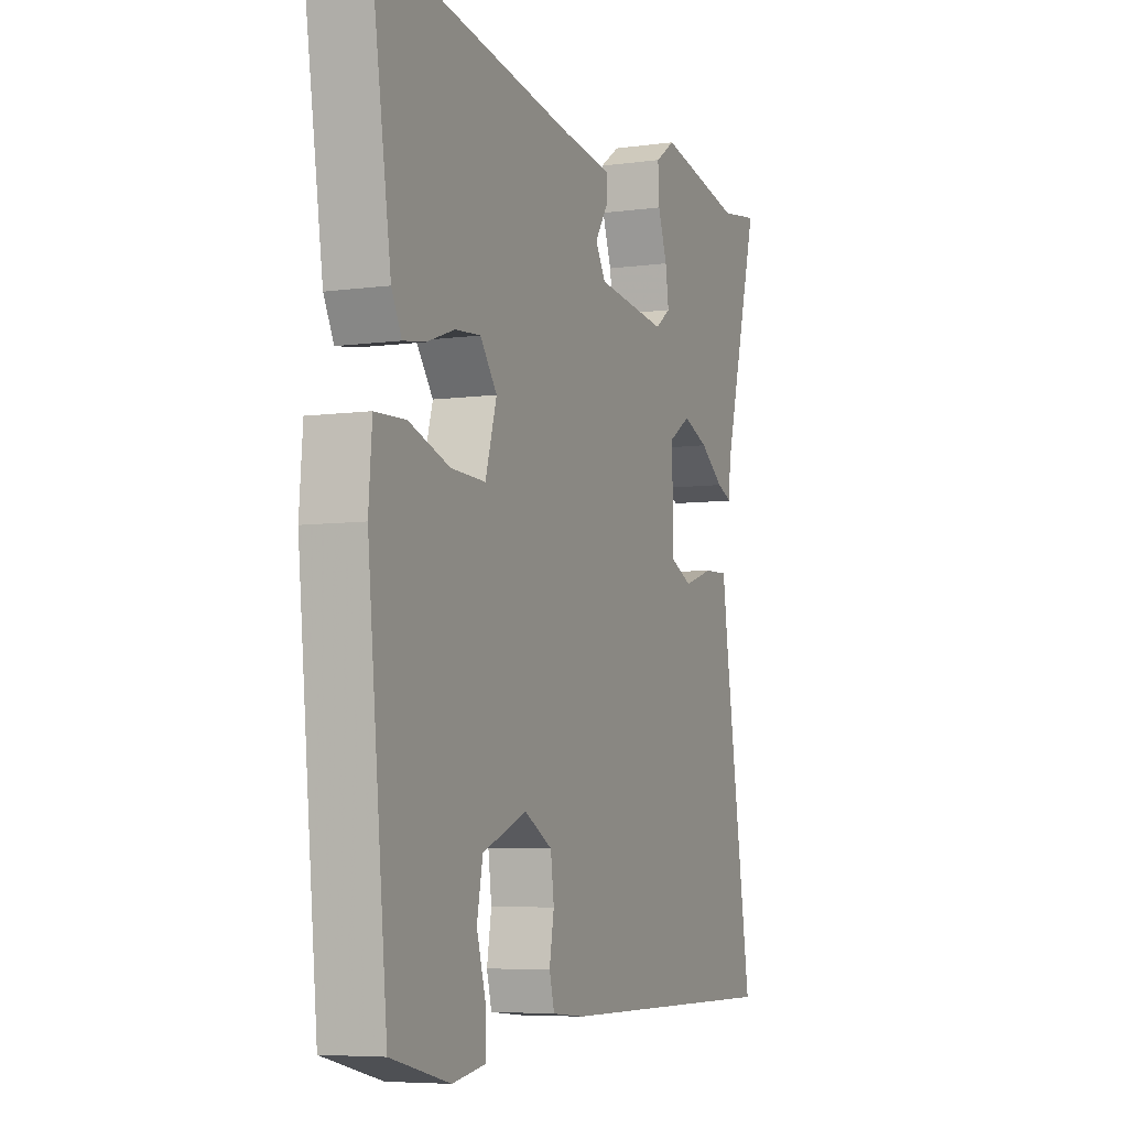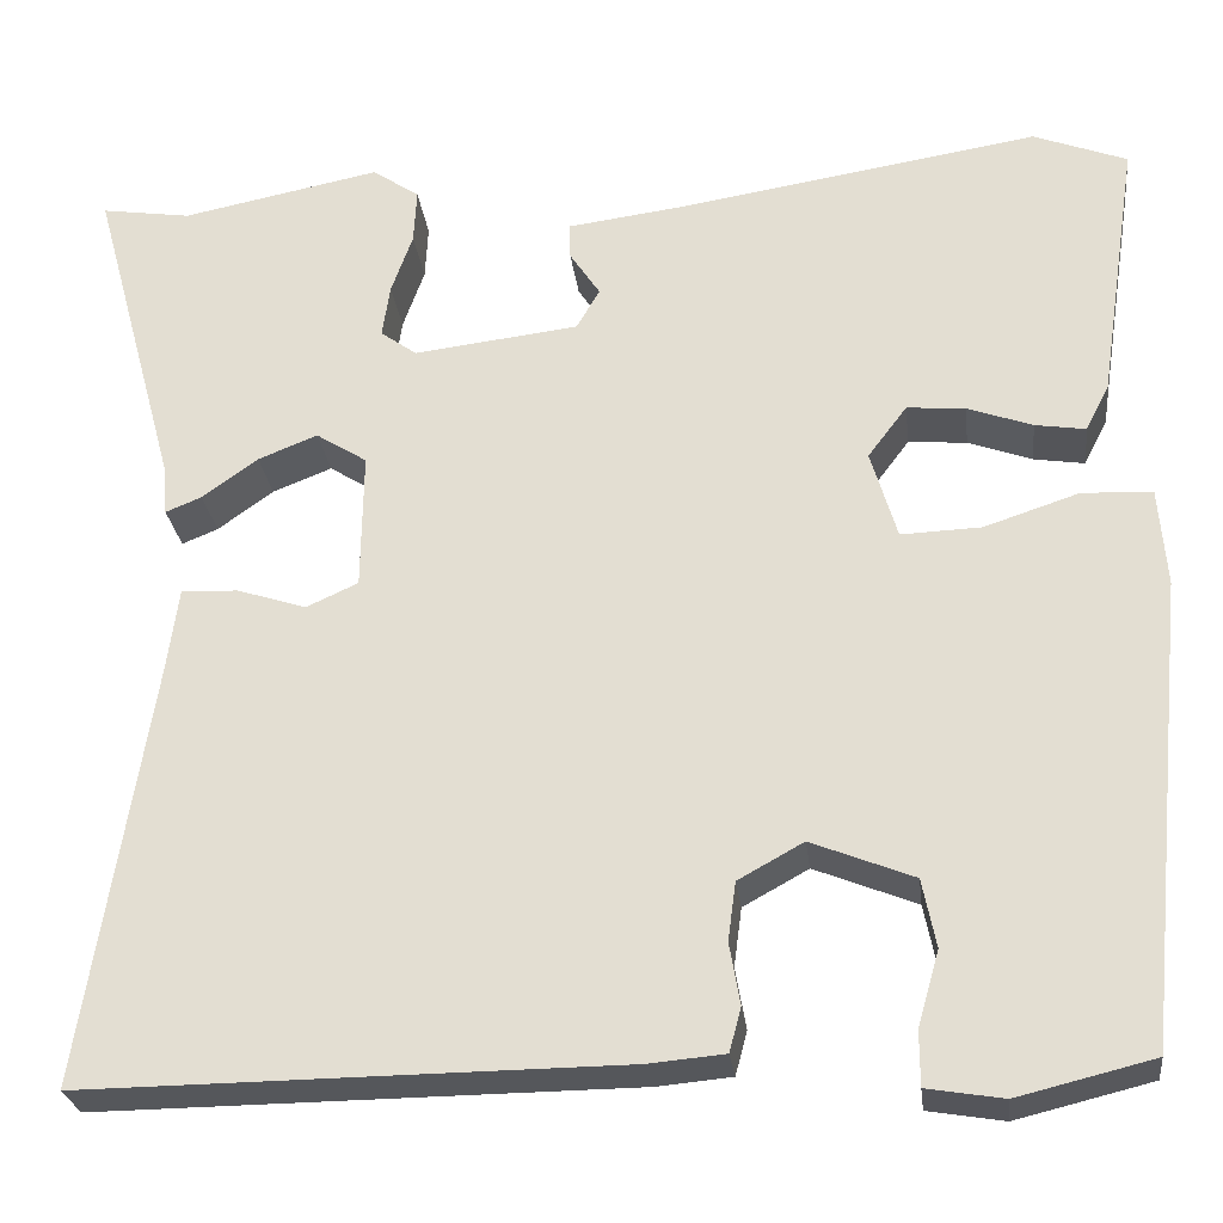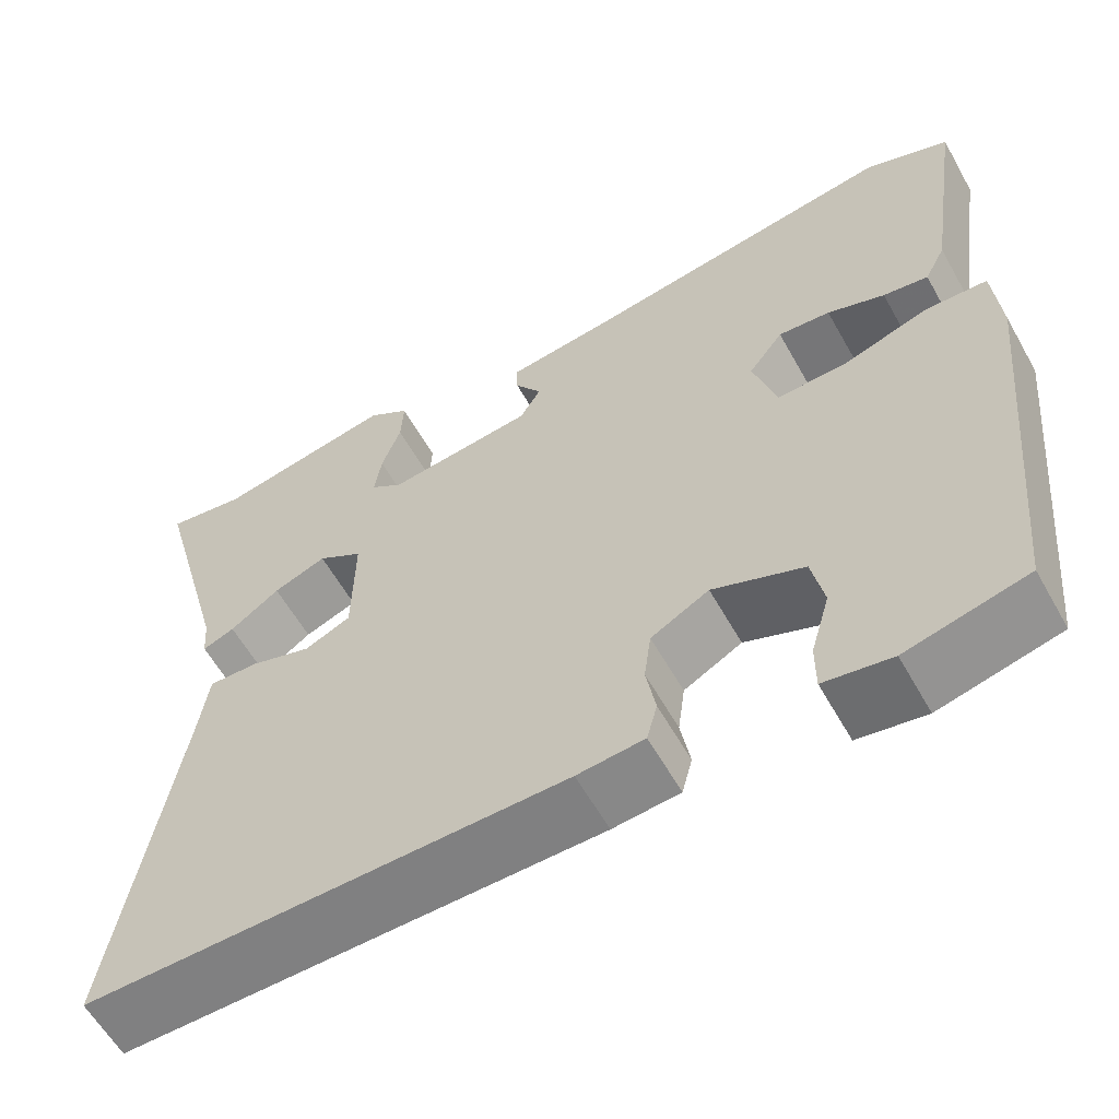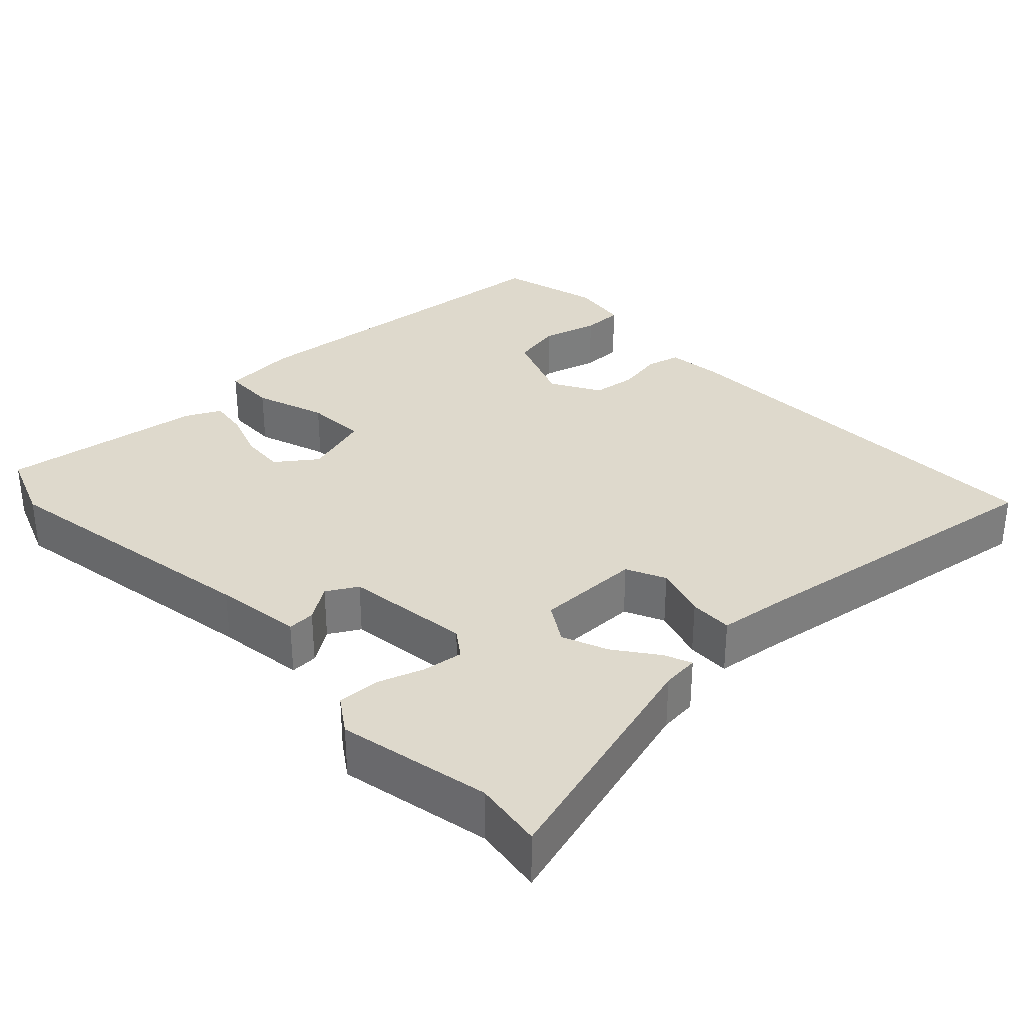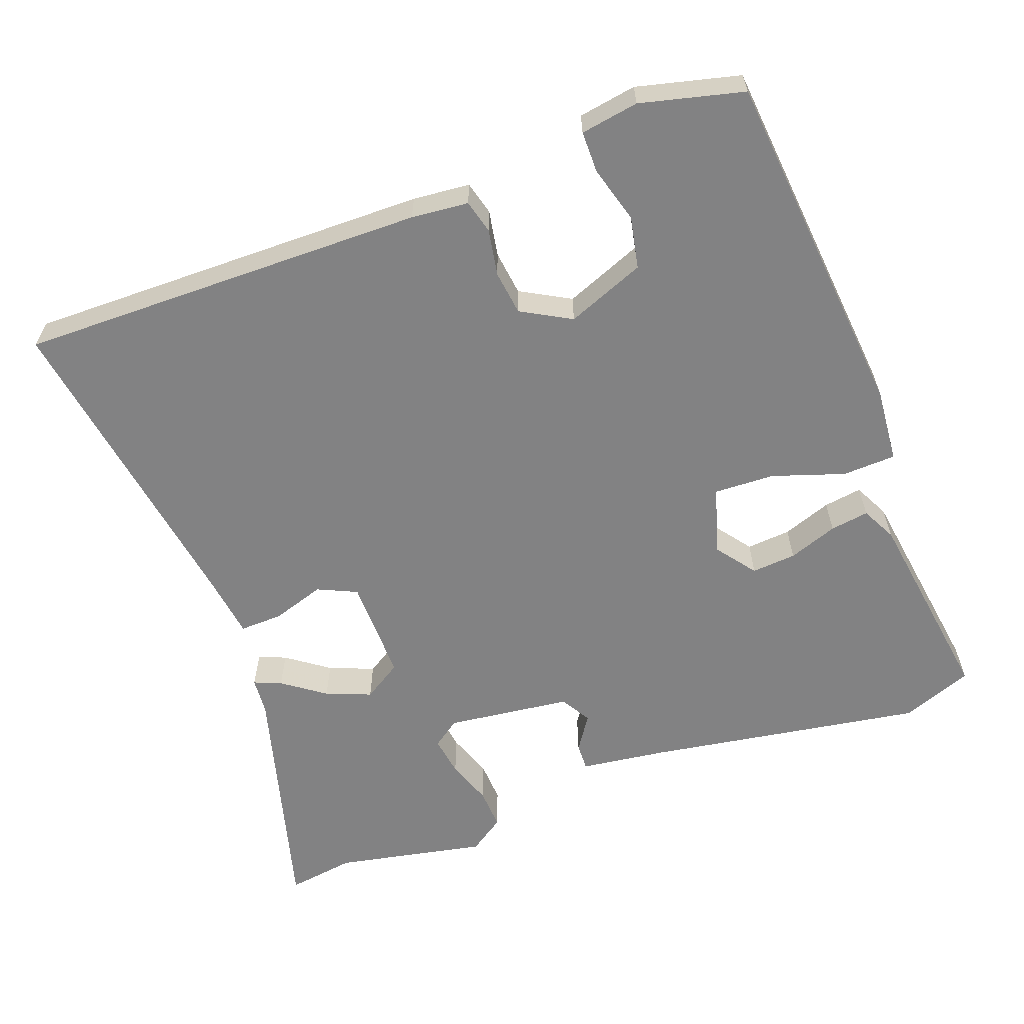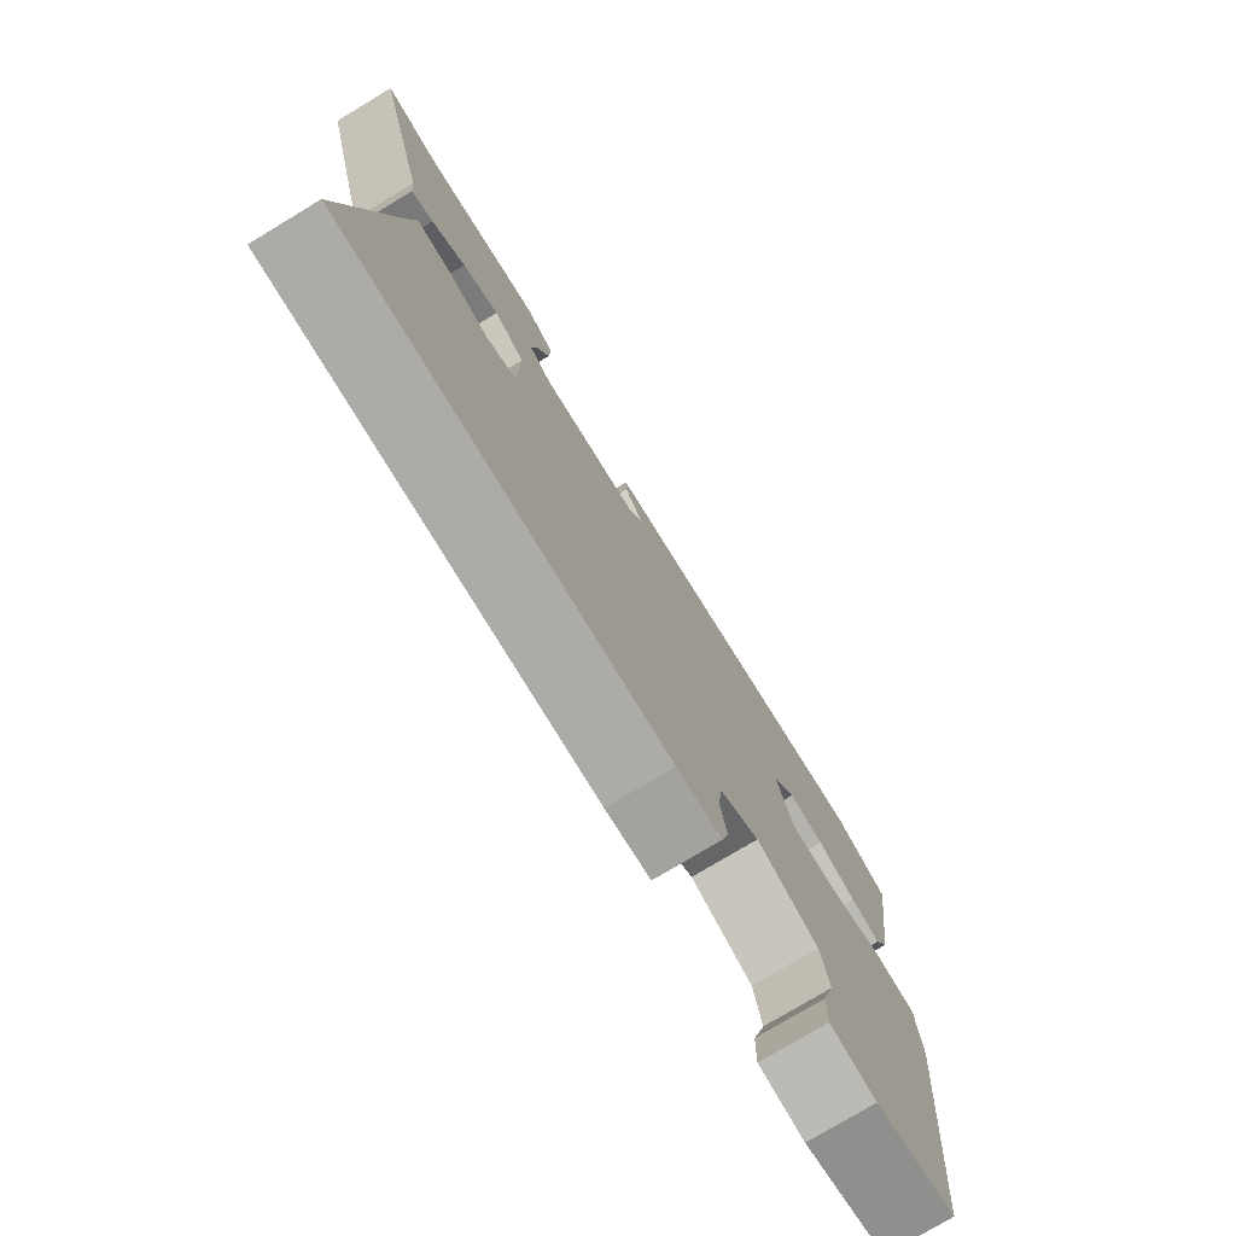
<metadata>
{"format":"obj","ext":"obj","renderer":"f3d","projection":"perspective","resolution":1024,"background":"white","views":[{"elev":-6.2,"azim":-67.8,"up":"+Z"},{"elev":-26.5,"azim":-173.2,"up":"+Z"},{"elev":-59.8,"azim":-150.7,"up":"+Z"},{"elev":32.2,"azim":45.9,"up":"+Y"},{"elev":-60.9,"azim":-159.9,"up":"+Y"},{"elev":-76.6,"azim":121.1,"up":"+Z"}]}
</metadata>
<code>
v -0.538 0.07 0.485
v -0.442 0.07 0.522
v -0.068 0.07 0.463
v 0.049 0.07 0.448
v 0.048 0.07 0.411
v 0.017 0.07 0.364
v 0.041 0.07 0.323
v 0.21 0.07 0.303
v 0.247 0.07 0.33
v 0.239 0.07 0.384
v 0.217 0.07 0.446
v 0.214 0.07 0.502
v 0.262 0.07 0.535
v 0.466 0.07 0.495
v 0.558 0.07 0.509
v 0.469 0.07 0.181
v 0.465 0.07 0.131
v 0.428 0.07 0.146
v 0.371 0.07 0.187
v 0.31 0.07 0.211
v 0.258 0.07 0.178
v 0.26 0.07 0.037
v 0.313 0.07 0.013
v 0.384 0.07 0.036
v 0.442 0.07 0.038
v 0.454 0.07 -0.049
v 0.523 0.07 -0.48
v -0.027 0.07 -0.475
v -0.104 0.07 -0.468
v -0.116 0.07 -0.423
v -0.105 0.07 -0.36
v -0.113 0.07 -0.3
v -0.18 0.07 -0.263
v -0.285 0.07 -0.305
v -0.299 0.07 -0.375
v -0.277 0.07 -0.451
v -0.277 0.07 -0.507
v -0.355 0.07 -0.52
v -0.494 0.07 -0.486
v -0.541 0.07 -0.011
v -0.533 0.07 0.09
v -0.461 0.07 0.093
v -0.364 0.07 0.061
v -0.282 0.07 0.058
v -0.255 0.07 0.149
v -0.295 0.07 0.202
v -0.355 0.07 0.197
v -0.421 0.07 0.173
v -0.473 0.07 0.165
v -0.497 0.07 0.212
v -0.538 0 0.485
v -0.442 0 0.522
v -0.068 0 0.463
v 0.049 0 0.448
v 0.048 0 0.411
v 0.017 0 0.364
v 0.041 0 0.323
v 0.21 0 0.303
v 0.247 0 0.33
v 0.239 0 0.384
v 0.217 0 0.446
v 0.214 0 0.502
v 0.262 0 0.535
v 0.466 0 0.495
v 0.558 0 0.509
v 0.469 0 0.181
v 0.465 0 0.131
v 0.428 0 0.146
v 0.371 0 0.187
v 0.31 0 0.211
v 0.258 0 0.178
v 0.26 0 0.037
v 0.313 0 0.013
v 0.384 0 0.036
v 0.442 0 0.038
v 0.454 0 -0.049
v 0.523 0 -0.48
v -0.027 0 -0.475
v -0.104 0 -0.468
v -0.116 0 -0.423
v -0.105 0 -0.36
v -0.113 0 -0.3
v -0.18 0 -0.263
v -0.285 0 -0.305
v -0.299 0 -0.375
v -0.277 0 -0.451
v -0.277 0 -0.507
v -0.355 0 -0.52
v -0.494 0 -0.486
v -0.541 0 -0.011
v -0.533 0 0.09
v -0.461 0 0.093
v -0.364 0 0.061
v -0.282 0 0.058
v -0.255 0 0.149
v -0.295 0 0.202
v -0.355 0 0.197
v -0.421 0 0.173
v -0.473 0 0.165
v -0.497 0 0.212
f 1 2 3
f 50 1 3
f 49 50 3
f 48 49 3
f 47 48 3
f 4 5 6
f 3 4 6
f 47 3 6
f 46 47 6
f 45 46 6 7
f 44 45 7 8
f 41 42 43
f 40 41 43
f 39 40 43
f 38 39 43
f 38 43 44
f 35 36 37 38
f 34 35 38 44
f 33 34 44 8
f 29 30 31
f 28 29 31
f 27 28 31
f 26 27 31
f 26 31 32
f 25 26 32
f 24 25 32
f 23 24 32
f 22 23 32 33
f 16 17 18 19
f 16 19 20
f 15 16 20
f 14 15 20
f 13 14 20
f 12 13 20
f 11 12 20
f 10 11 20
f 9 10 20
f 33 8 9
f 22 33 9
f 21 22 9
f 9 20 21
f 53 52 51
f 53 51 100
f 53 100 99
f 53 99 98
f 53 98 97
f 56 55 54
f 56 54 53
f 56 53 97
f 56 97 96
f 57 56 96 95
f 58 57 95 94
f 93 92 91
f 93 91 90
f 93 90 89
f 93 89 88
f 94 93 88
f 88 87 86 85
f 94 88 85 84
f 58 94 84 83
f 81 80 79
f 81 79 78
f 81 78 77
f 81 77 76
f 82 81 76
f 82 76 75
f 82 75 74
f 82 74 73
f 83 82 73 72
f 69 68 67 66
f 70 69 66
f 70 66 65
f 70 65 64
f 70 64 63
f 70 63 62
f 70 62 61
f 70 61 60
f 70 60 59
f 59 58 83
f 59 83 72
f 59 72 71
f 71 70 59
f 1 51 52 2
f 2 52 53 3
f 3 53 54 4
f 4 54 55 5
f 5 55 56 6
f 6 56 57 7
f 7 57 58 8
f 8 58 59 9
f 9 59 60 10
f 10 60 61 11
f 11 61 62 12
f 12 62 63 13
f 13 63 64 14
f 14 64 65 15
f 15 65 66 16
f 16 66 67 17
f 17 67 68 18
f 18 68 69 19
f 19 69 70 20
f 20 70 71 21
f 21 71 72 22
f 22 72 73 23
f 23 73 74 24
f 24 74 75 25
f 25 75 76 26
f 26 76 77 27
f 27 77 78 28
f 28 78 79 29
f 29 79 80 30
f 30 80 81 31
f 31 81 82 32
f 32 82 83 33
f 33 83 84 34
f 34 84 85 35
f 35 85 86 36
f 36 86 87 37
f 37 87 88 38
f 38 88 89 39
f 39 89 90 40
f 40 90 91 41
f 41 91 92 42
f 42 92 93 43
f 43 93 94 44
f 44 94 95 45
f 45 95 96 46
f 46 96 97 47
f 47 97 98 48
f 48 98 99 49
f 49 99 100 50
f 50 100 51 1

</code>
